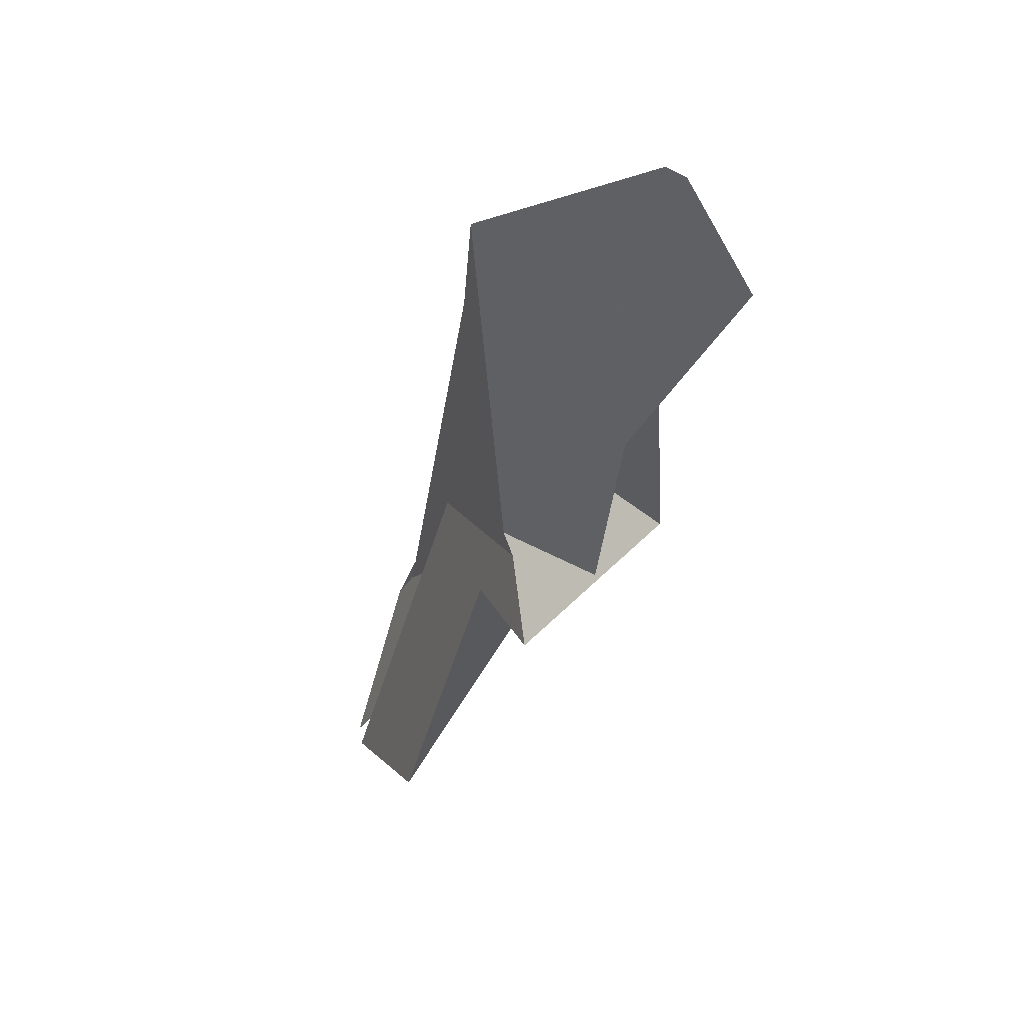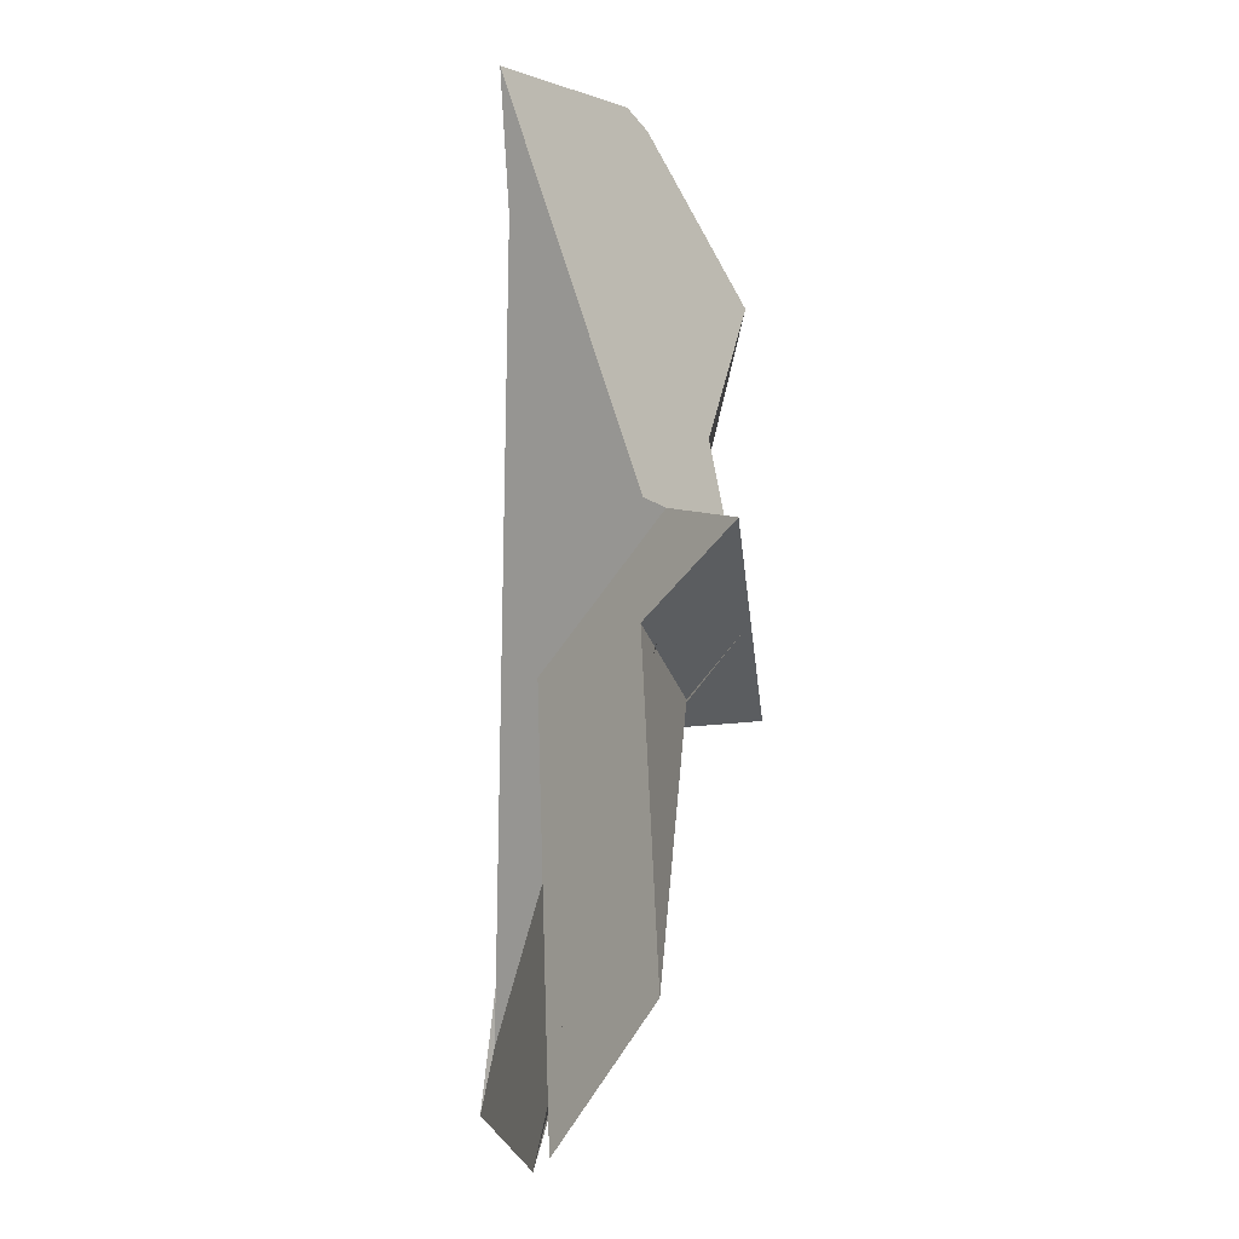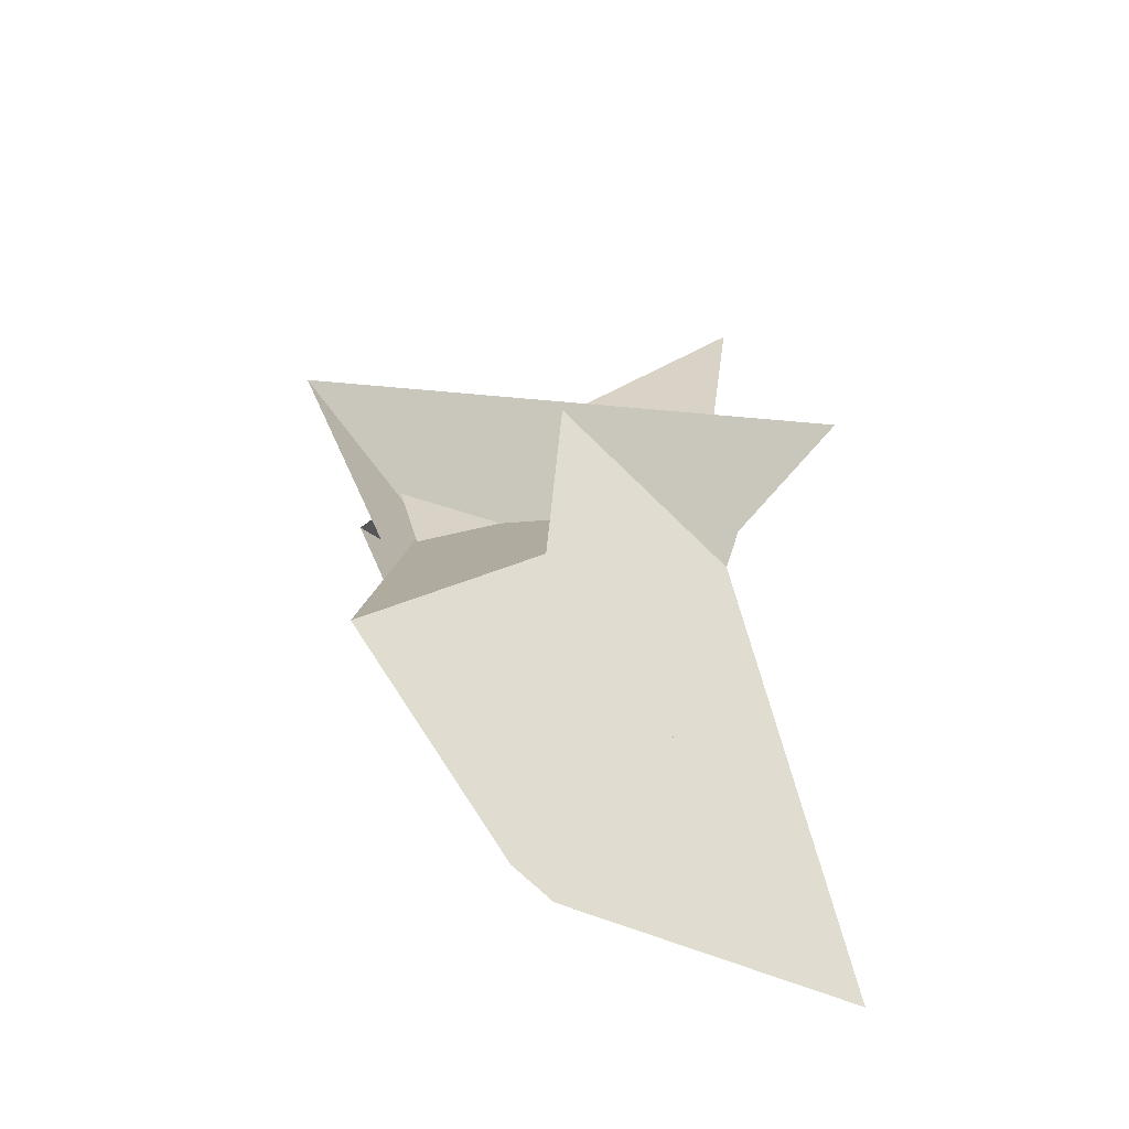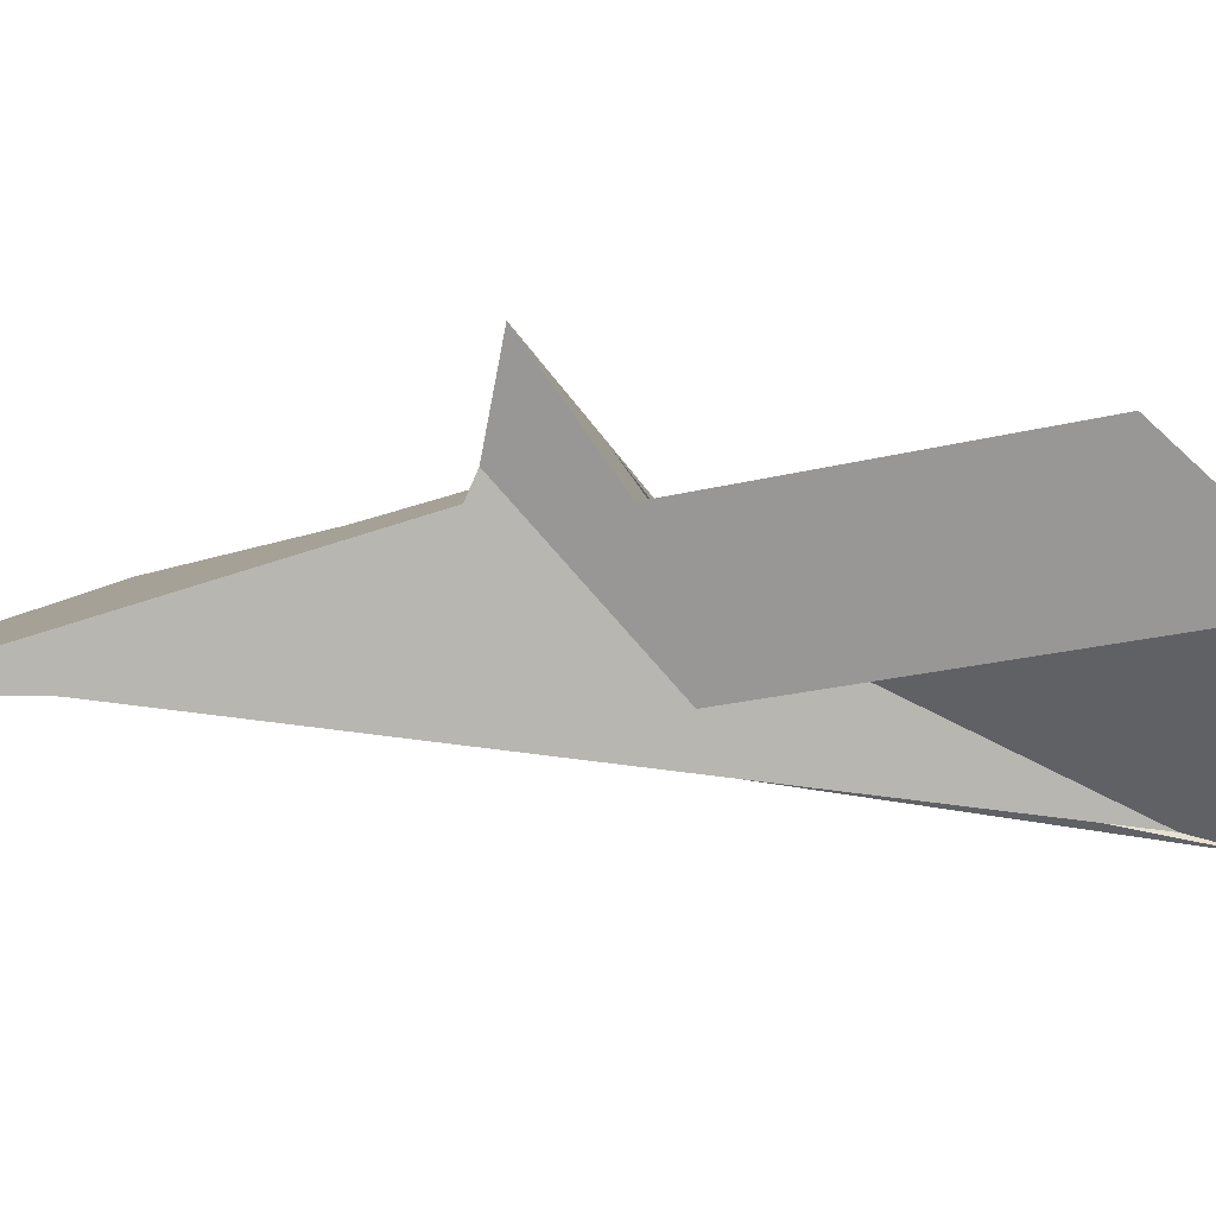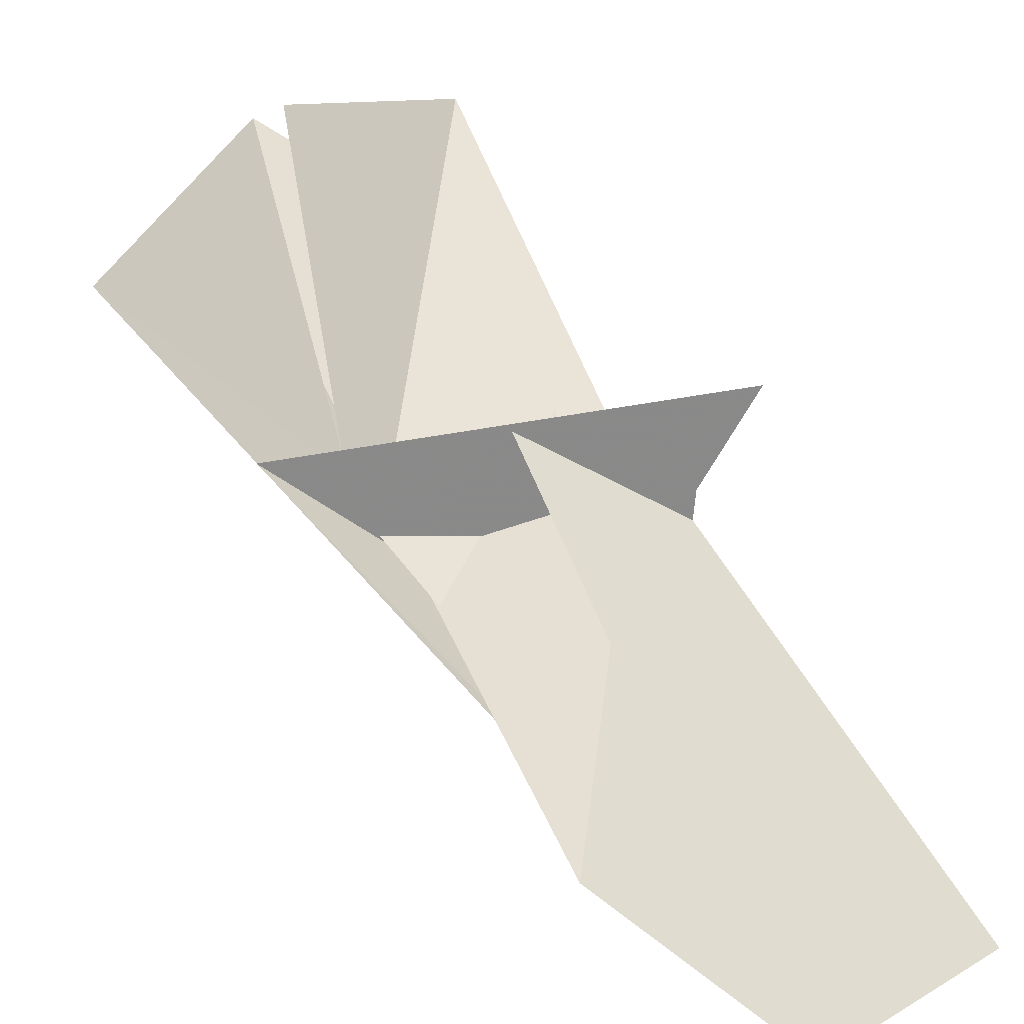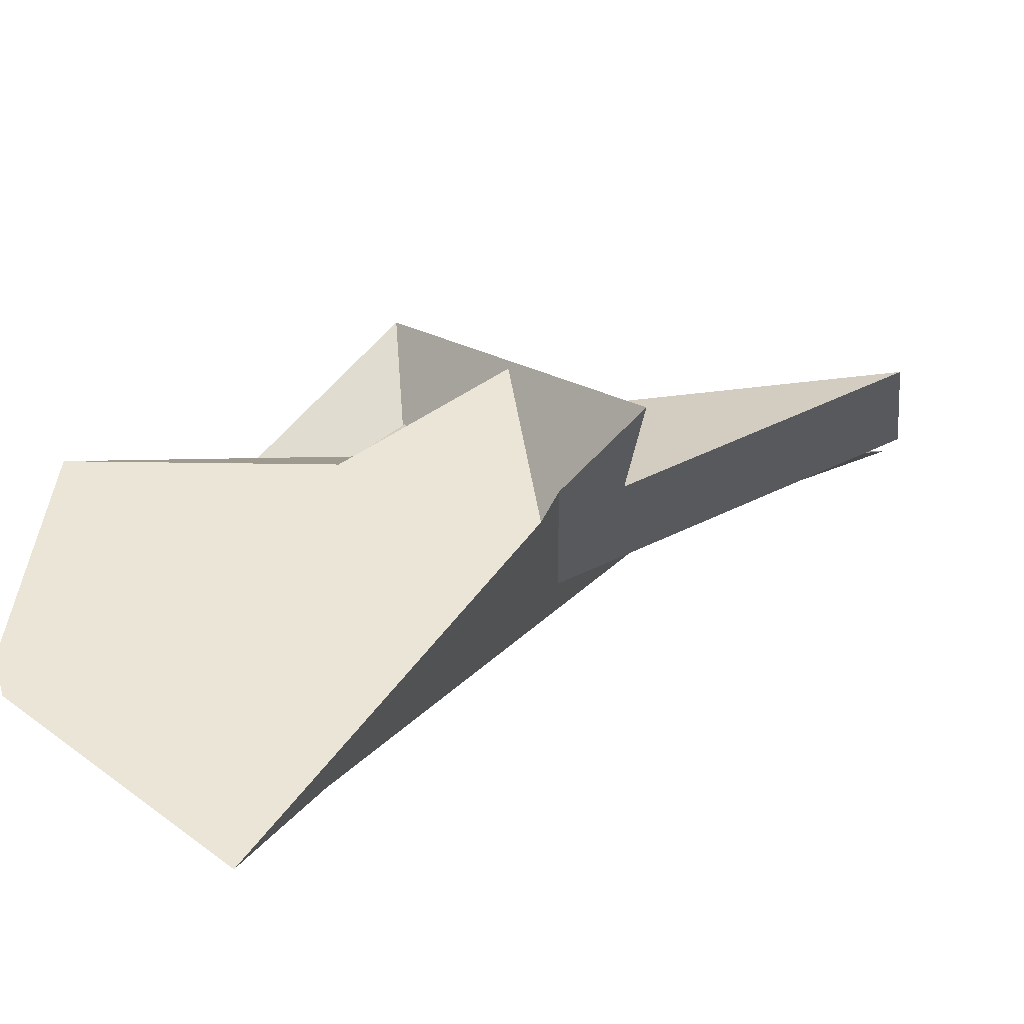
<metadata>
{"format":"obj","ext":"obj","renderer":"f3d","projection":"perspective","resolution":1024,"background":"white","views":[{"elev":76.3,"azim":-50.6,"up":"+Y"},{"elev":21.1,"azim":-81.0,"up":"+Y"},{"elev":18.7,"azim":148.3,"up":"+Z"},{"elev":-21.8,"azim":-120.1,"up":"+Z"},{"elev":56.7,"azim":120.1,"up":"+Z"},{"elev":14.3,"azim":-169.1,"up":"+Z"}]}
</metadata>
<code>
v 56.66 78.29 -11.36
v 9.212 -29.97 0.7128
v -6.505 -11.62 -23.11
v 6.505 11.62 -23.11
v 64.32 90.72 -10.72
v 56.54 77.95 -11.3
v 66.35 50.99 11.53
v -22.87 -66.7 -9.844
v 21.73 -8.033 0.9249
v 13.81 -29.8 4.835
v 29.17 -33.8 20.97
v -64.32 -90.72 -10.72
v -56.54 -77.95 -11.3
v -10.88 -14.99 -11.3
v 10.88 14.99 -11.3
v 61.07 96.31 -14.72
v 20.51 110.7 -34.52
v 4.971 -25.55 -2.177
v 16.49 95.55 -31.81
v 13.59 9.661 -8.747
v -9.212 29.97 0.7128
v -56.66 -78.29 -11.36
v 22.87 66.7 -9.844
v -66.35 -50.99 11.53
v -21.73 8.033 0.9249
v -13.81 29.8 4.835
v -29.17 33.8 20.97
v -4.971 25.55 -2.177
v -61.07 -96.31 -14.72
v -20.51 -110.7 -34.52
v -13.59 -9.661 -8.747
v -16.49 -95.55 -31.81
v 22.95 66.11 -9.503
v -0.6099 -0.3299 19.76
v 0.6099 0.3299 19.76
v -22.98 13.51 5.624
v -10.96 30.89 -0.3057
v 22.98 -13.51 5.624
v -18.09 -1.293 2.746
v 18.09 1.293 2.746
v -16.87 3.243 1.901
v -22.95 -66.11 -9.503
v 10.96 -30.89 -0.3057
v 16.87 -3.243 1.901
f 1 2 8 3 4 10 11 9 7 5 6
f 1 2 12 13 18 14 15 20 19 17 16
f 3 4 23 21 22 13 12 24 25 27 26
f 5 6 28 15 14 31 32 30 29 22 21
f 5 7 36 34 35 37 17 16 33 23 21
f 1 6 28 38 24 25 41 39 40 33 16
f 2 8 42 29 30 43 34 35 38 24 12
f 7 9 44 40 39 42 29 22 13 18 36
f 3 8 42 39 41 31 32 19 17 37 26
f 10 11 27 25 41 31 14 18 36 34 43
f 4 10 43 30 32 19 20 44 40 33 23
f 9 11 27 26 37 35 38 28 15 20 44

</code>
